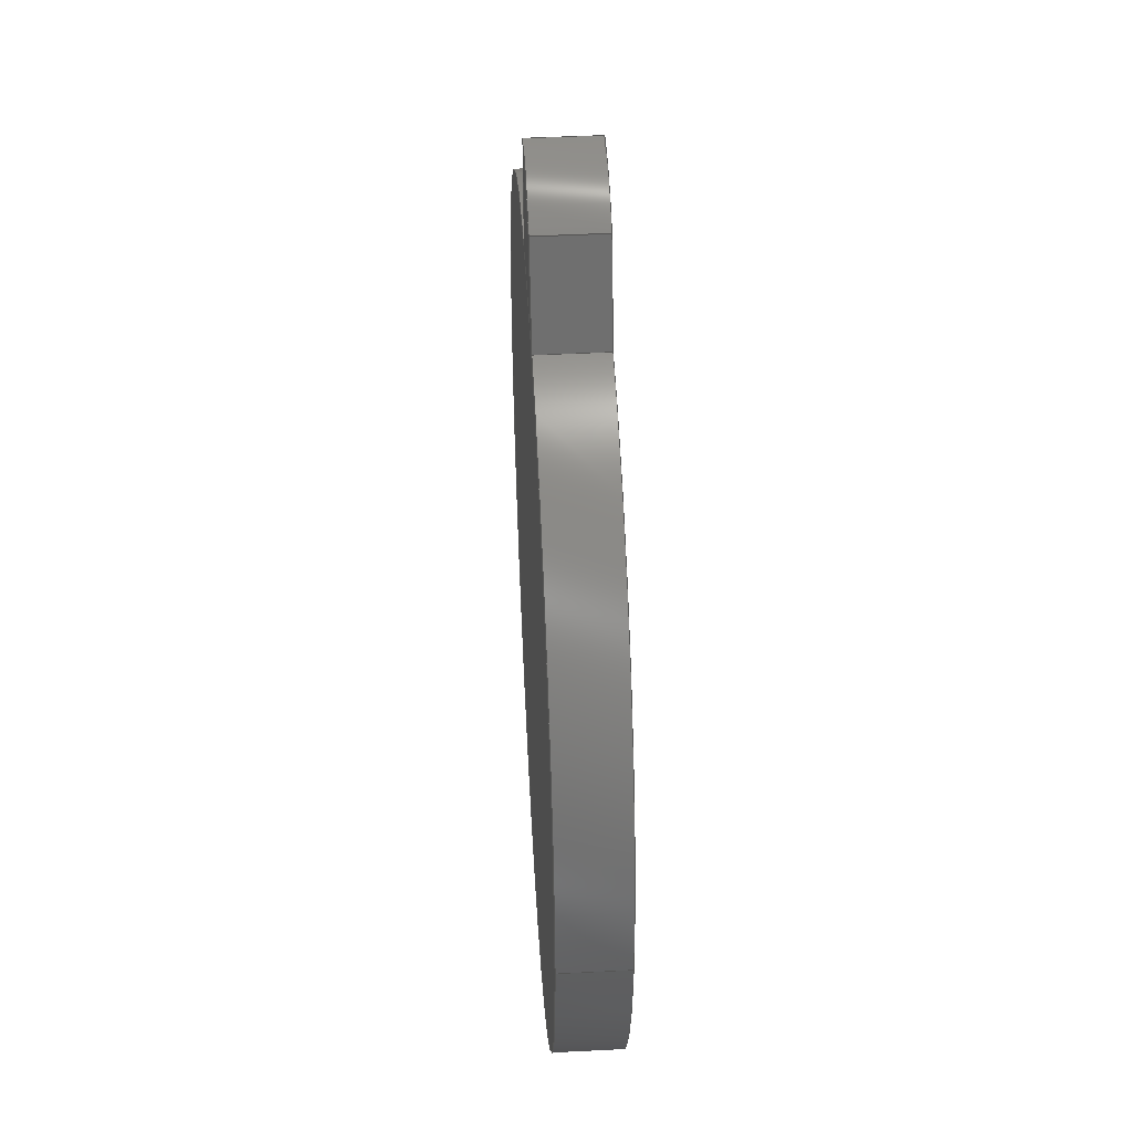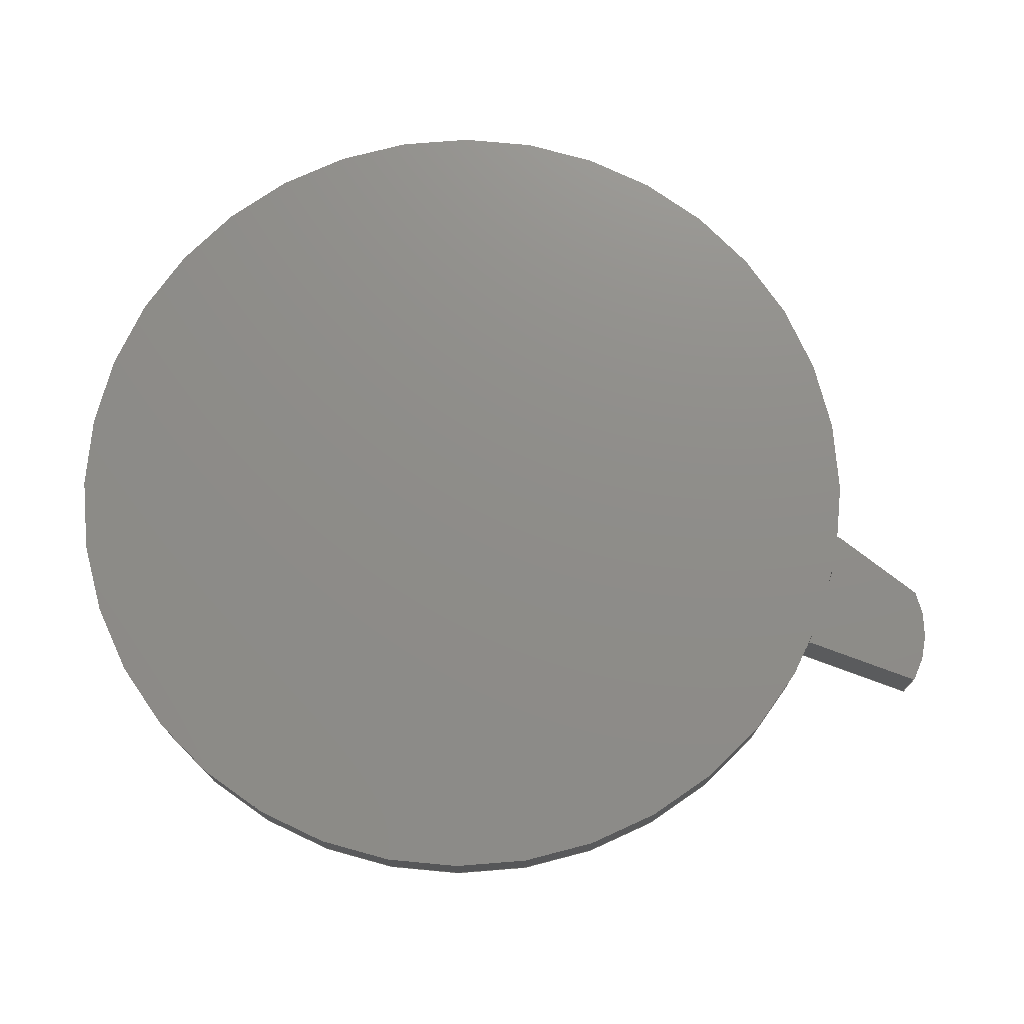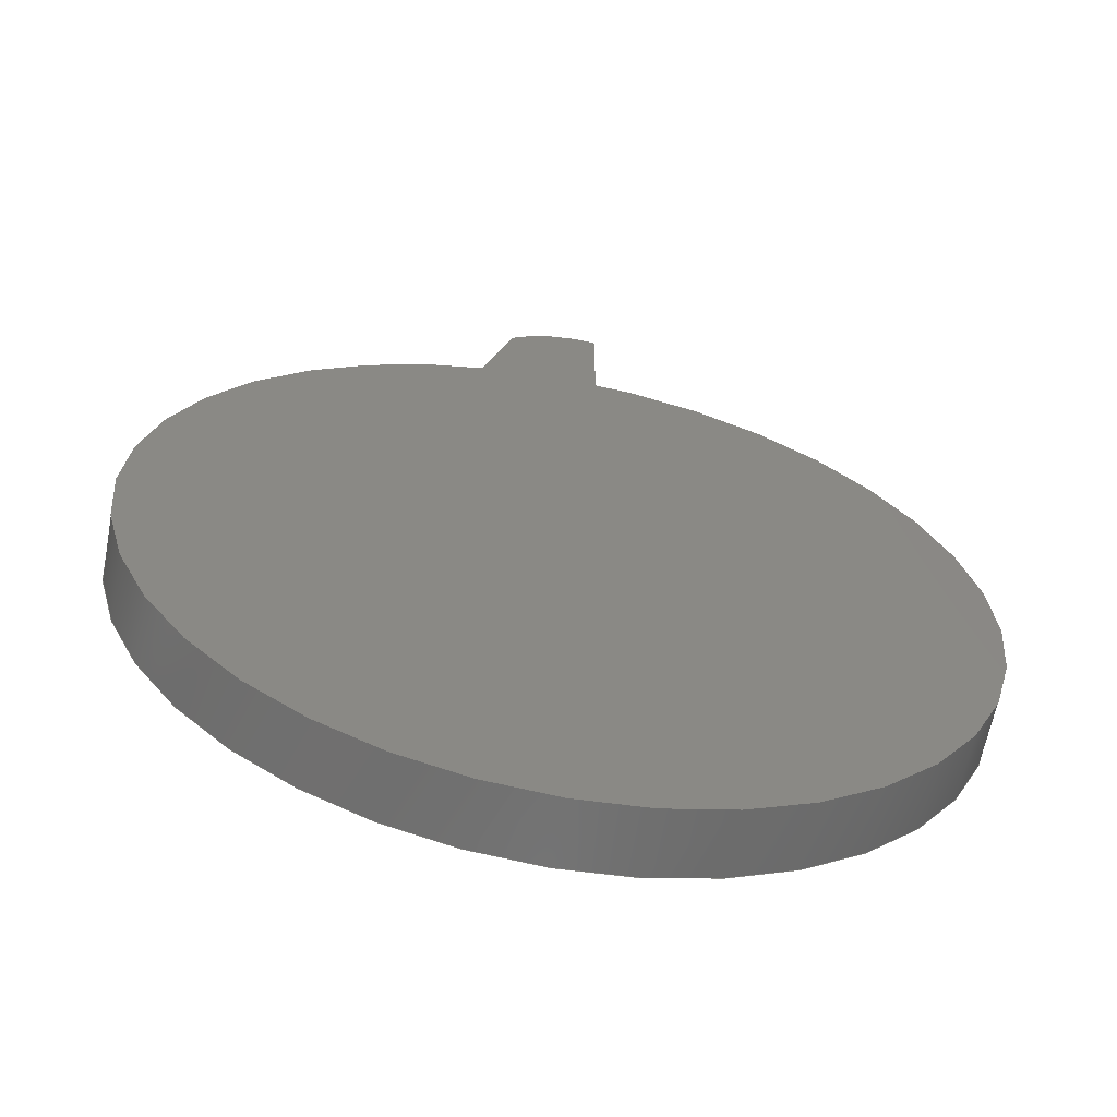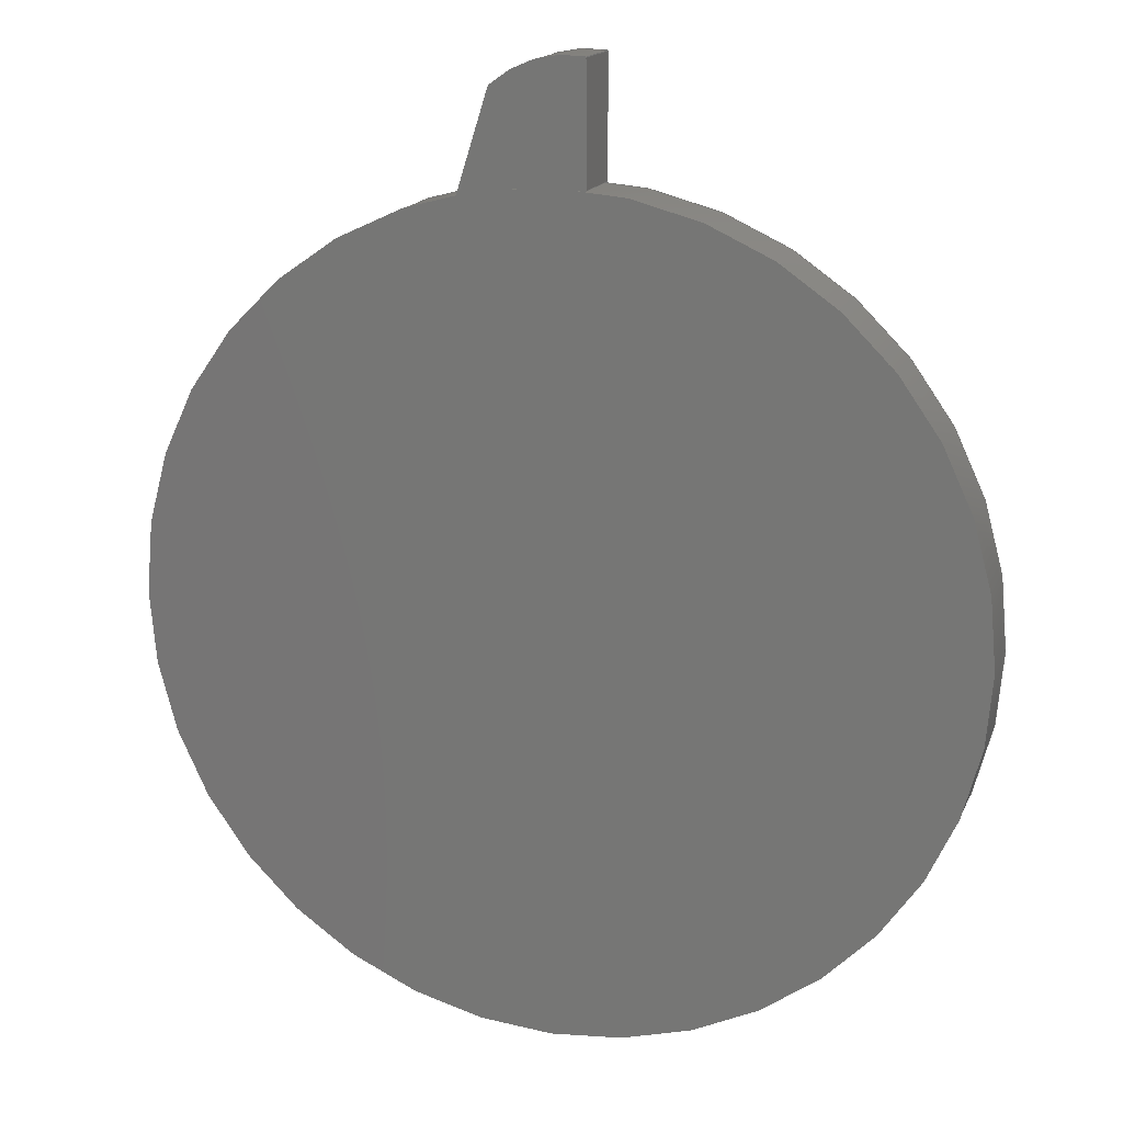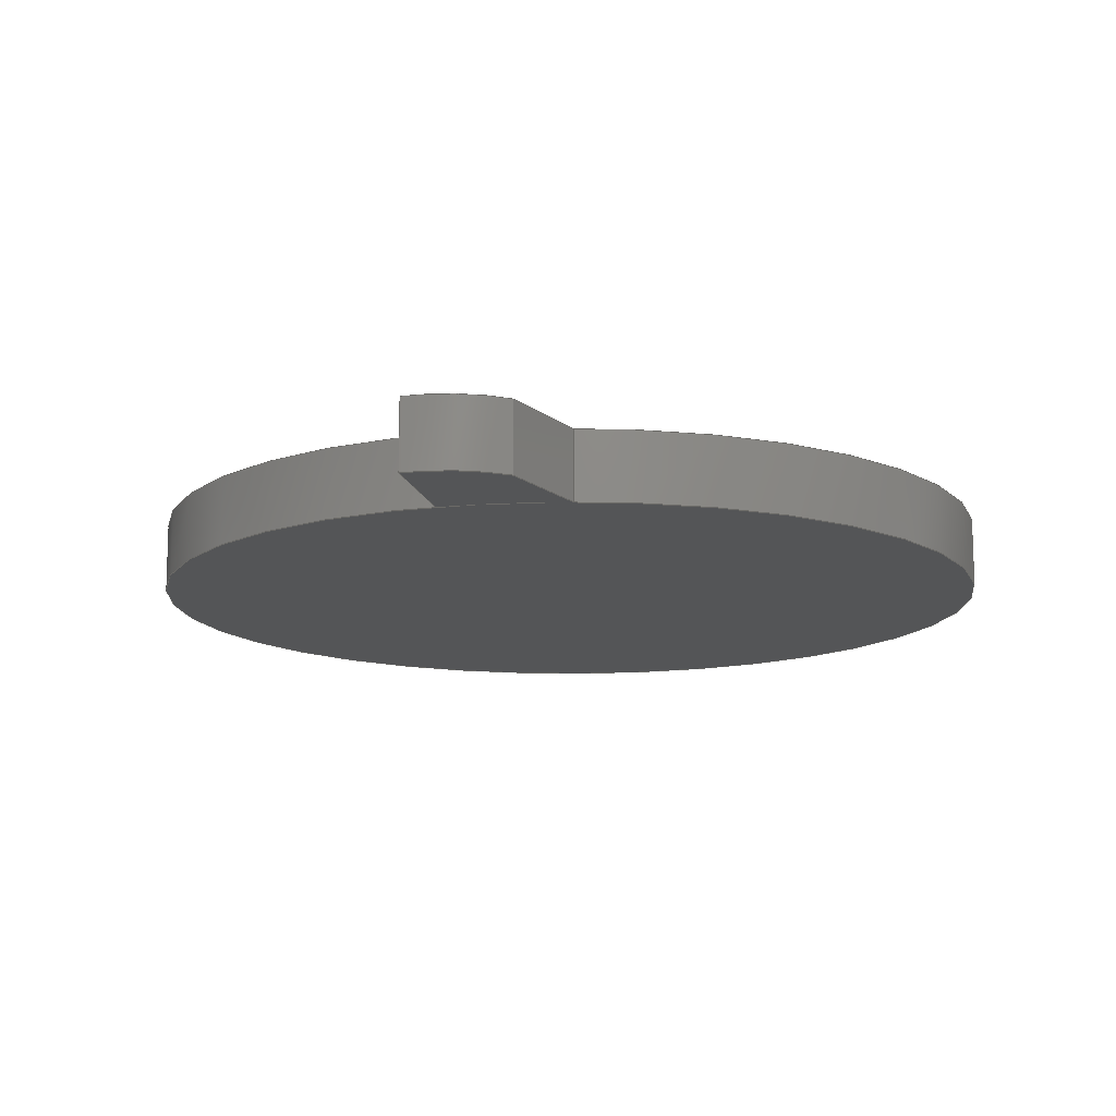
<metadata>
{"format":"step","ext":"step","renderer":"f3d","projection":"perspective","resolution":1024,"background":"white","views":[{"elev":46.7,"azim":-93.3,"up":"+Y"},{"elev":74.2,"azim":110.4,"up":"+Z"},{"elev":-63.0,"azim":-10.9,"up":"+Y"},{"elev":16.4,"azim":17.6,"up":"+Y"},{"elev":-13.1,"azim":-167.8,"up":"+Z"}]}
</metadata>
<code>
ISO-10303-21;
DATA;
#1=MECHANICAL_DESIGN_GEOMETRIC_PRESENTATION_REPRESENTATION('',(#4,#5),
#232);
#2=SHAPE_REPRESENTATION_RELATIONSHIP('SRR','None',#239,#3);
#3=ADVANCED_BREP_SHAPE_REPRESENTATION('',(#6,#7),#231);
#4=STYLED_ITEM('',(#248),#6);
#5=STYLED_ITEM('',(#248),#7);
#6=MANIFOLD_SOLID_BREP('Body1',#123);
#7=MANIFOLD_SOLID_BREP('Body2',#124);
#8=PLANE('',#141);
#9=PLANE('',#142);
#10=PLANE('',#143);
#11=PLANE('',#147);
#12=PLANE('',#151);
#13=PLANE('',#152);
#14=FACE_OUTER_BOUND('',#23,.T.);
#15=FACE_OUTER_BOUND('',#24,.T.);
#16=FACE_OUTER_BOUND('',#25,.T.);
#17=FACE_OUTER_BOUND('',#26,.T.);
#18=FACE_OUTER_BOUND('',#27,.T.);
#19=FACE_OUTER_BOUND('',#28,.T.);
#20=FACE_OUTER_BOUND('',#29,.T.);
#21=FACE_OUTER_BOUND('',#30,.T.);
#22=FACE_OUTER_BOUND('',#31,.T.);
#23=EDGE_LOOP('',(#81,#82,#83,#84));
#24=EDGE_LOOP('',(#85));
#25=EDGE_LOOP('',(#86));
#26=EDGE_LOOP('',(#87,#88,#89,#90));
#27=EDGE_LOOP('',(#91,#92,#93,#94));
#28=EDGE_LOOP('',(#95,#96,#97,#98));
#29=EDGE_LOOP('',(#99,#100,#101,#102));
#30=EDGE_LOOP('',(#103,#104,#105,#106));
#31=EDGE_LOOP('',(#107,#108,#109,#110));
#32=LINE('',#199,#41);
#33=LINE('',#206,#42);
#34=LINE('',#208,#43);
#35=LINE('',#210,#44);
#36=LINE('',#211,#45);
#37=LINE('',#217,#46);
#38=LINE('',#220,#47);
#39=LINE('',#222,#48);
#40=LINE('',#223,#49);
#41=VECTOR('',#159,1.25);
#42=VECTOR('',#168,1);
#43=VECTOR('',#169,1);
#44=VECTOR('',#170,1);
#45=VECTOR('',#171,1);
#46=VECTOR('',#178,1);
#47=VECTOR('',#181,1);
#48=VECTOR('',#182,1);
#49=VECTOR('',#183,1);
#50=CIRCLE('',#139,1.25);
#51=CIRCLE('',#140,1.25);
#52=CIRCLE('',#145,1.25);
#53=CIRCLE('',#146,1.25);
#54=CIRCLE('',#149,0.3334);
#55=CIRCLE('',#150,0.3334);
#56=VERTEX_POINT('',#196);
#57=VERTEX_POINT('',#198);
#58=VERTEX_POINT('',#204);
#59=VERTEX_POINT('',#205);
#60=VERTEX_POINT('',#207);
#61=VERTEX_POINT('',#209);
#62=VERTEX_POINT('',#213);
#63=VERTEX_POINT('',#215);
#64=VERTEX_POINT('',#219);
#65=VERTEX_POINT('',#221);
#66=EDGE_CURVE('',#56,#56,#50,.T.);
#67=EDGE_CURVE('',#56,#57,#32,.T.);
#68=EDGE_CURVE('',#57,#57,#51,.T.);
#69=EDGE_CURVE('',#58,#59,#33,.T.);
#70=EDGE_CURVE('',#58,#60,#34,.T.);
#71=EDGE_CURVE('',#61,#60,#35,.T.);
#72=EDGE_CURVE('',#59,#61,#36,.T.);
#73=EDGE_CURVE('',#62,#59,#52,.T.);
#74=EDGE_CURVE('',#63,#61,#53,.T.);
#75=EDGE_CURVE('',#62,#63,#37,.T.);
#76=EDGE_CURVE('',#64,#62,#38,.T.);
#77=EDGE_CURVE('',#65,#63,#39,.T.);
#78=EDGE_CURVE('',#64,#65,#40,.T.);
#79=EDGE_CURVE('',#64,#58,#54,.T.);
#80=EDGE_CURVE('',#60,#65,#55,.T.);
#81=ORIENTED_EDGE('',*,*,#66,.F.);
#82=ORIENTED_EDGE('',*,*,#67,.T.);
#83=ORIENTED_EDGE('',*,*,#68,.T.);
#84=ORIENTED_EDGE('',*,*,#67,.F.);
#85=ORIENTED_EDGE('',*,*,#66,.T.);
#86=ORIENTED_EDGE('',*,*,#68,.F.);
#87=ORIENTED_EDGE('',*,*,#69,.F.);
#88=ORIENTED_EDGE('',*,*,#70,.T.);
#89=ORIENTED_EDGE('',*,*,#71,.F.);
#90=ORIENTED_EDGE('',*,*,#72,.F.);
#91=ORIENTED_EDGE('',*,*,#73,.T.);
#92=ORIENTED_EDGE('',*,*,#72,.T.);
#93=ORIENTED_EDGE('',*,*,#74,.F.);
#94=ORIENTED_EDGE('',*,*,#75,.F.);
#95=ORIENTED_EDGE('',*,*,#76,.T.);
#96=ORIENTED_EDGE('',*,*,#75,.T.);
#97=ORIENTED_EDGE('',*,*,#77,.F.);
#98=ORIENTED_EDGE('',*,*,#78,.F.);
#99=ORIENTED_EDGE('',*,*,#79,.F.);
#100=ORIENTED_EDGE('',*,*,#78,.T.);
#101=ORIENTED_EDGE('',*,*,#80,.F.);
#102=ORIENTED_EDGE('',*,*,#70,.F.);
#103=ORIENTED_EDGE('',*,*,#79,.T.);
#104=ORIENTED_EDGE('',*,*,#69,.T.);
#105=ORIENTED_EDGE('',*,*,#73,.F.);
#106=ORIENTED_EDGE('',*,*,#76,.F.);
#107=ORIENTED_EDGE('',*,*,#80,.T.);
#108=ORIENTED_EDGE('',*,*,#77,.T.);
#109=ORIENTED_EDGE('',*,*,#74,.T.);
#110=ORIENTED_EDGE('',*,*,#71,.T.);
#111=CYLINDRICAL_SURFACE('',#138,1.25);
#112=CYLINDRICAL_SURFACE('',#144,1.25);
#113=CYLINDRICAL_SURFACE('',#148,0.3334);
#114=ADVANCED_FACE('',(#14),#111,.T.);
#115=ADVANCED_FACE('',(#15),#8,.T.);
#116=ADVANCED_FACE('',(#16),#9,.F.);
#117=ADVANCED_FACE('',(#17),#10,.T.);
#118=ADVANCED_FACE('',(#18),#112,.F.);
#119=ADVANCED_FACE('',(#19),#11,.T.);
#120=ADVANCED_FACE('',(#20),#113,.T.);
#121=ADVANCED_FACE('',(#21),#12,.T.);
#122=ADVANCED_FACE('',(#22),#13,.F.);
#123=CLOSED_SHELL('',(#114,#115,#116));
#124=CLOSED_SHELL('',(#117,#118,#119,#120,#121,#122));
#125=DERIVED_UNIT_ELEMENT(#127,1);
#126=DERIVED_UNIT_ELEMENT(#234,3);
#127=(
MASS_UNIT()
NAMED_UNIT(*)
SI_UNIT(.KILO.,.GRAM.)
);
#128=DERIVED_UNIT((#125,#126));
#129=MEASURE_REPRESENTATION_ITEM('density measure',
POSITIVE_RATIO_MEASURE(7850),#128);
#130=PROPERTY_DEFINITION_REPRESENTATION(#135,#132);
#131=PROPERTY_DEFINITION_REPRESENTATION(#136,#133);
#132=REPRESENTATION('material name',(#134),#231);
#133=REPRESENTATION('density',(#129),#231);
#134=DESCRIPTIVE_REPRESENTATION_ITEM('Steel','Steel');
#135=PROPERTY_DEFINITION('material property','material name',#241);
#136=PROPERTY_DEFINITION('material property','density of part',#241);
#137=AXIS2_PLACEMENT_3D('placement',#194,#153,#154);
#138=AXIS2_PLACEMENT_3D('',#195,#155,#156);
#139=AXIS2_PLACEMENT_3D('',#197,#157,#158);
#140=AXIS2_PLACEMENT_3D('',#200,#160,#161);
#141=AXIS2_PLACEMENT_3D('',#201,#162,#163);
#142=AXIS2_PLACEMENT_3D('',#202,#164,#165);
#143=AXIS2_PLACEMENT_3D('',#203,#166,#167);
#144=AXIS2_PLACEMENT_3D('',#212,#172,#173);
#145=AXIS2_PLACEMENT_3D('',#214,#174,#175);
#146=AXIS2_PLACEMENT_3D('',#216,#176,#177);
#147=AXIS2_PLACEMENT_3D('',#218,#179,#180);
#148=AXIS2_PLACEMENT_3D('',#224,#184,#185);
#149=AXIS2_PLACEMENT_3D('',#225,#186,#187);
#150=AXIS2_PLACEMENT_3D('',#226,#188,#189);
#151=AXIS2_PLACEMENT_3D('',#227,#190,#191);
#152=AXIS2_PLACEMENT_3D('',#228,#192,#193);
#153=DIRECTION('axis',(0,0,1));
#154=DIRECTION('refdir',(1,0,0));
#155=DIRECTION('center_axis',(0,0,1));
#156=DIRECTION('ref_axis',(1,0,0));
#157=DIRECTION('center_axis',(0,0,1));
#158=DIRECTION('ref_axis',(1,0,0));
#159=DIRECTION('',(0,0,-1));
#160=DIRECTION('center_axis',(0,0,1));
#161=DIRECTION('ref_axis',(1,0,0));
#162=DIRECTION('center_axis',(0,0,1));
#163=DIRECTION('ref_axis',(1,0,0));
#164=DIRECTION('center_axis',(0,0,1));
#165=DIRECTION('ref_axis',(1,0,0));
#166=DIRECTION('center_axis',(-0.9535,0.3013,0));
#167=DIRECTION('ref_axis',(0.3013,0.9535,0));
#168=DIRECTION('',(-0.3013,-0.9535,0));
#169=DIRECTION('',(0,0,-1));
#170=DIRECTION('',(0.3013,0.9535,0));
#171=DIRECTION('',(0,0,-1));
#172=DIRECTION('center_axis',(0,0,-1));
#173=DIRECTION('ref_axis',(0.08,0.9968,0));
#174=DIRECTION('center_axis',(0,0,1));
#175=DIRECTION('ref_axis',(0.08,0.9968,0));
#176=DIRECTION('center_axis',(0,0,1));
#177=DIRECTION('ref_axis',(0.08,0.9968,0));
#178=DIRECTION('',(0,0,-1));
#179=DIRECTION('center_axis',(1,0,0));
#180=DIRECTION('ref_axis',(0,-1,0));
#181=DIRECTION('',(0,-1,0));
#182=DIRECTION('',(0,-1,0));
#183=DIRECTION('',(0,0,-1));
#184=DIRECTION('center_axis',(0,0,-1));
#185=DIRECTION('ref_axis',(0.15,0.9887,0));
#186=DIRECTION('center_axis',(0,0,1));
#187=DIRECTION('ref_axis',(0.15,0.9887,0));
#188=DIRECTION('center_axis',(0,0,-1));
#189=DIRECTION('ref_axis',(0.15,0.9887,0));
#190=DIRECTION('center_axis',(0,0,1));
#191=DIRECTION('ref_axis',(1,0,0));
#192=DIRECTION('center_axis',(0,0,1));
#193=DIRECTION('ref_axis',(1,0,0));
#194=CARTESIAN_POINT('',(0,0,0));
#195=CARTESIAN_POINT('Origin',(0,0,0));
#196=CARTESIAN_POINT('',(-1.25,-1.531e-16,0.2));
#197=CARTESIAN_POINT('Origin',(0,0,0.2));
#198=CARTESIAN_POINT('',(-1.25,-1.531e-16,0));
#199=CARTESIAN_POINT('',(-1.25,-1.531e-16,0));
#200=CARTESIAN_POINT('Origin',(0,0,0));
#201=CARTESIAN_POINT('Origin',(0,0,0.2));
#202=CARTESIAN_POINT('Origin',(0,0,0));
#203=CARTESIAN_POINT('Origin',(-0.2676,1.221,0.2));
#204=CARTESIAN_POINT('',(-0.174,1.517,0.2));
#205=CARTESIAN_POINT('',(-0.2676,1.221,0.2));
#206=CARTESIAN_POINT('',(-0.174,1.517,0.2));
#207=CARTESIAN_POINT('',(-0.174,1.517,0));
#208=CARTESIAN_POINT('',(-0.174,1.517,0.2));
#209=CARTESIAN_POINT('',(-0.2676,1.221,0));
#210=CARTESIAN_POINT('',(-0.174,1.517,0));
#211=CARTESIAN_POINT('',(-0.2676,1.221,0.2));
#212=CARTESIAN_POINT('Origin',(0,0,0.2));
#213=CARTESIAN_POINT('',(0.1,1.246,0.2));
#214=CARTESIAN_POINT('Origin',(0,0,0.2));
#215=CARTESIAN_POINT('',(0.1,1.246,0));
#216=CARTESIAN_POINT('Origin',(0,0,0));
#217=CARTESIAN_POINT('',(0.1,1.246,0.2));
#218=CARTESIAN_POINT('Origin',(0.1,1.6,0.2));
#219=CARTESIAN_POINT('',(0.1,1.6,0.2));
#220=CARTESIAN_POINT('',(0.1,1.6,0.2));
#221=CARTESIAN_POINT('',(0.1,1.6,0));
#222=CARTESIAN_POINT('',(0.1,1.6,0));
#223=CARTESIAN_POINT('',(0.1,1.6,0.2));
#224=CARTESIAN_POINT('Origin',(0.05,1.27,0.2));
#225=CARTESIAN_POINT('Origin',(0.05,1.27,0.2));
#226=CARTESIAN_POINT('Origin',(0.05,1.27,0));
#227=CARTESIAN_POINT('Origin',(0,0.1769,0.2));
#228=CARTESIAN_POINT('Origin',(0,0.1769,0));
#229=UNCERTAINTY_MEASURE_WITH_UNIT(LENGTH_MEASURE(0.001),#233,
'DISTANCE_ACCURACY_VALUE',
'Maximum model space distance between geometric entities at asserted c
onnectivities');
#230=UNCERTAINTY_MEASURE_WITH_UNIT(LENGTH_MEASURE(0.001),#233,
'DISTANCE_ACCURACY_VALUE',
'Maximum model space distance between geometric entities at asserted c
onnectivities');
#231=(
GEOMETRIC_REPRESENTATION_CONTEXT(3)
GLOBAL_UNCERTAINTY_ASSIGNED_CONTEXT((#229))
GLOBAL_UNIT_ASSIGNED_CONTEXT((#233,#235,#236))
REPRESENTATION_CONTEXT('','3D')
);
#232=(
GEOMETRIC_REPRESENTATION_CONTEXT(3)
GLOBAL_UNCERTAINTY_ASSIGNED_CONTEXT((#230))
GLOBAL_UNIT_ASSIGNED_CONTEXT((#233,#235,#236))
REPRESENTATION_CONTEXT('','3D')
);
#233=(
LENGTH_UNIT()
NAMED_UNIT(*)
SI_UNIT(.CENTI.,.METRE.)
);
#234=(
LENGTH_UNIT()
NAMED_UNIT(*)
SI_UNIT($,.METRE.)
);
#235=(
NAMED_UNIT(*)
PLANE_ANGLE_UNIT()
SI_UNIT($,.RADIAN.)
);
#236=(
NAMED_UNIT(*)
SI_UNIT($,.STERADIAN.)
SOLID_ANGLE_UNIT()
);
#237=SHAPE_DEFINITION_REPRESENTATION(#238,#239);
#238=PRODUCT_DEFINITION_SHAPE('',$,#241);
#239=SHAPE_REPRESENTATION('',(#137),#231);
#240=PRODUCT_DEFINITION_CONTEXT('part definition',#245,'design');
#241=PRODUCT_DEFINITION('cutter 2','cutter 2 v1',#242,#240);
#242=PRODUCT_DEFINITION_FORMATION('',$,#247);
#243=PRODUCT_RELATED_PRODUCT_CATEGORY('cutter 2 v1','cutter 2 v1',(#247));
#244=APPLICATION_PROTOCOL_DEFINITION('international standard',
'automotive_design',2009,#245);
#245=APPLICATION_CONTEXT(
'Core Data for Automotive Mechanical Design Process');
#246=PRODUCT_CONTEXT('part definition',#245,'mechanical');
#247=PRODUCT('cutter 2','cutter 2 v1',$,(#246));
#248=PRESENTATION_STYLE_ASSIGNMENT((#249));
#249=SURFACE_STYLE_USAGE(.BOTH.,#250);
#250=SURFACE_SIDE_STYLE('',(#251));
#251=SURFACE_STYLE_FILL_AREA(#252);
#252=FILL_AREA_STYLE('Copper - Polished',(#253));
#253=FILL_AREA_STYLE_COLOUR('Copper - Polished',#254);
#254=COLOUR_RGB('Copper - Polished',0.9294,0.8078,
0.7647);
ENDSEC;
END-ISO-10303-21;

</code>
